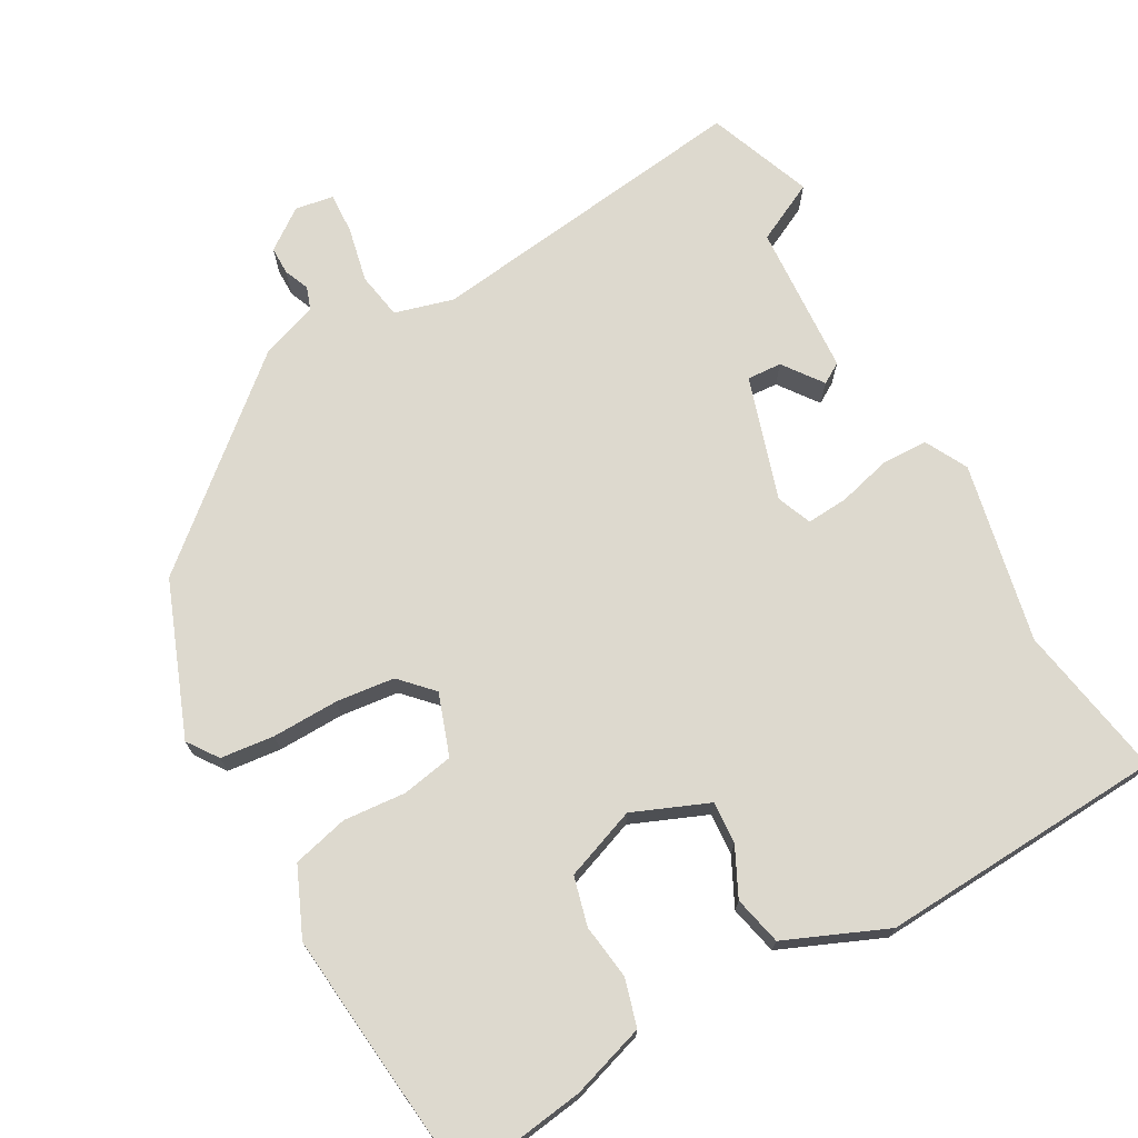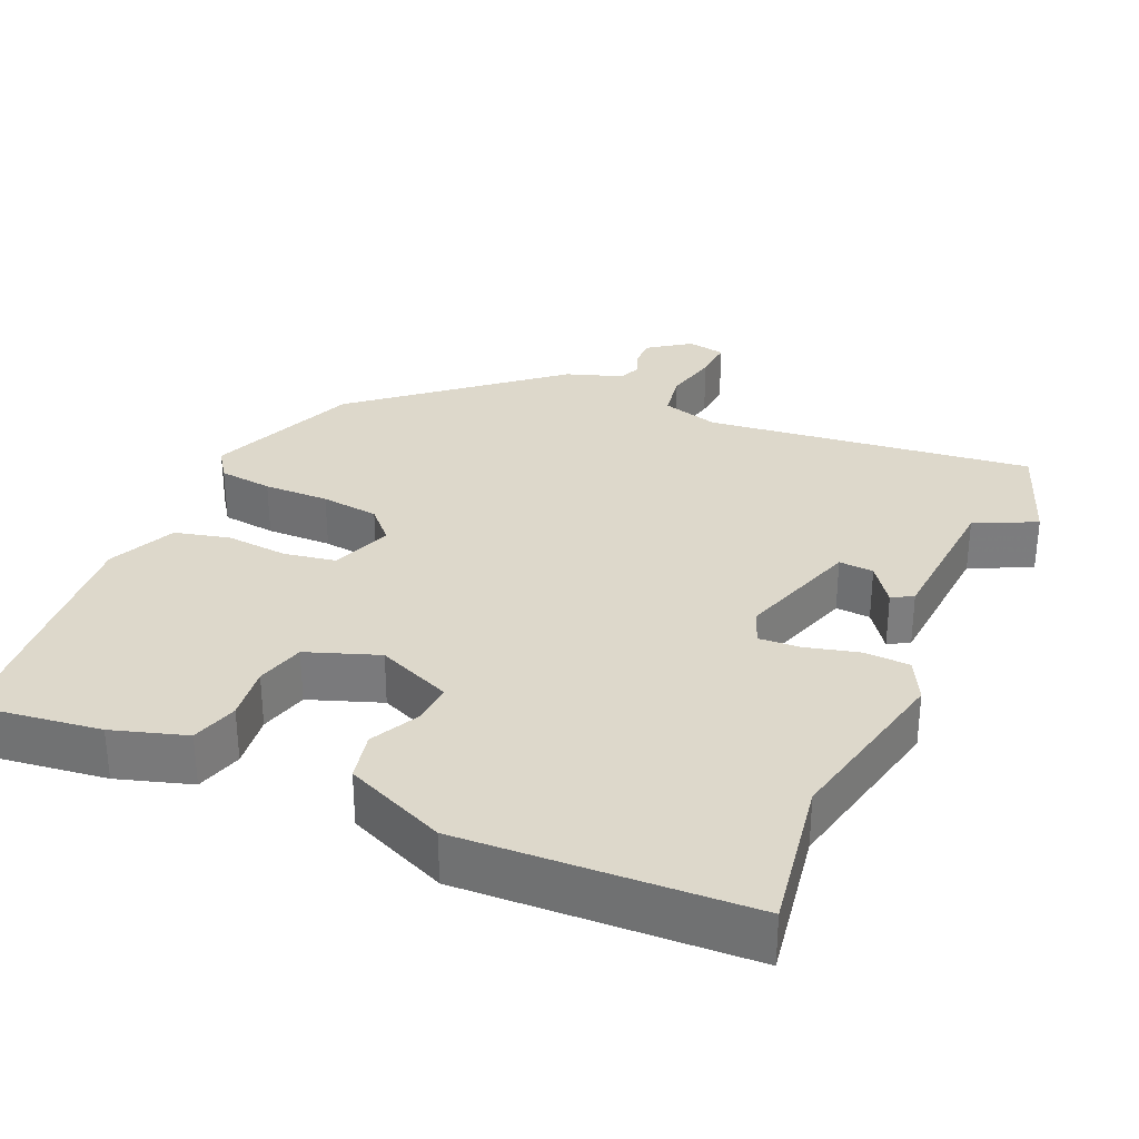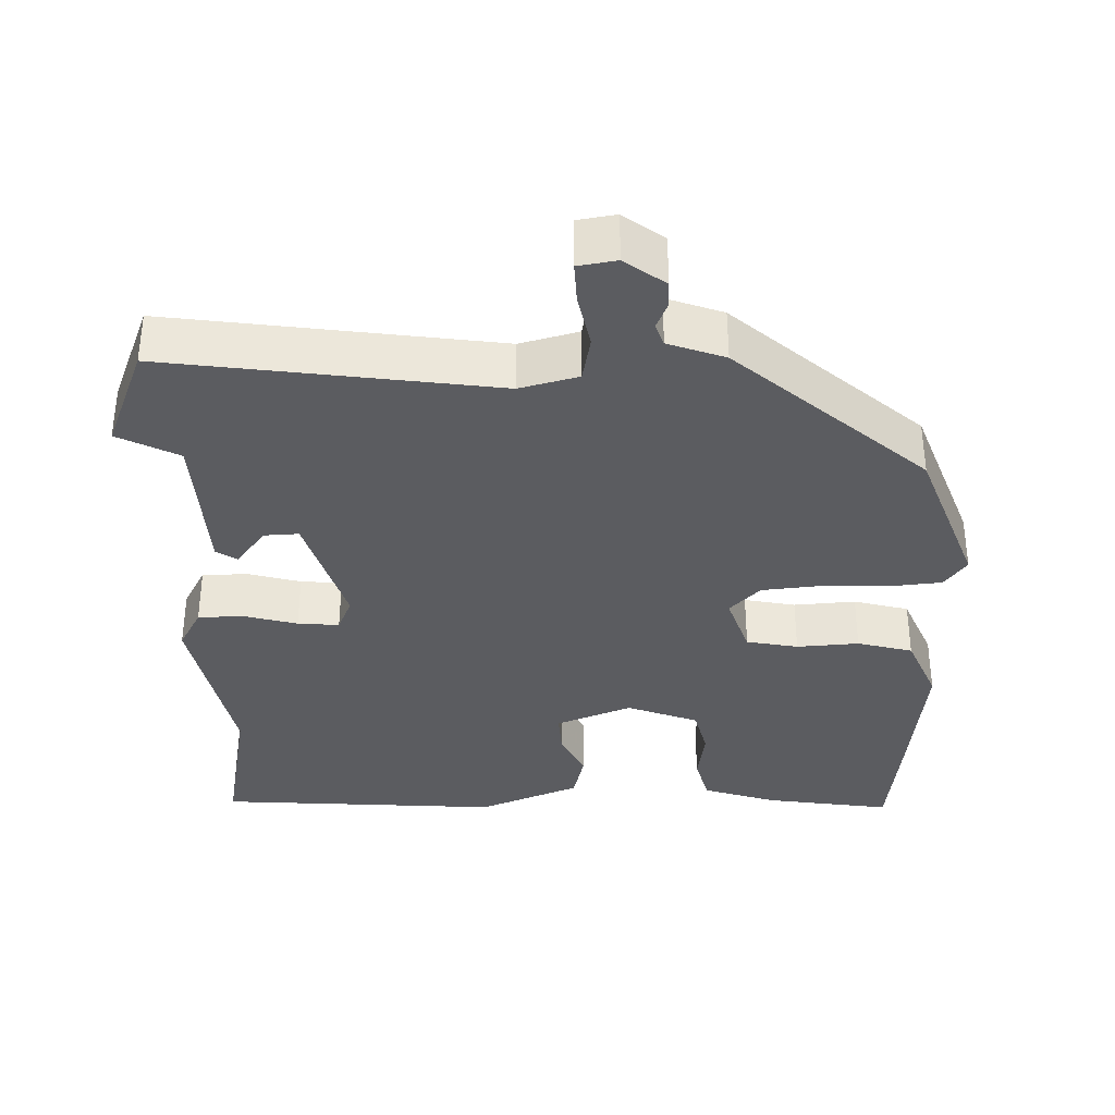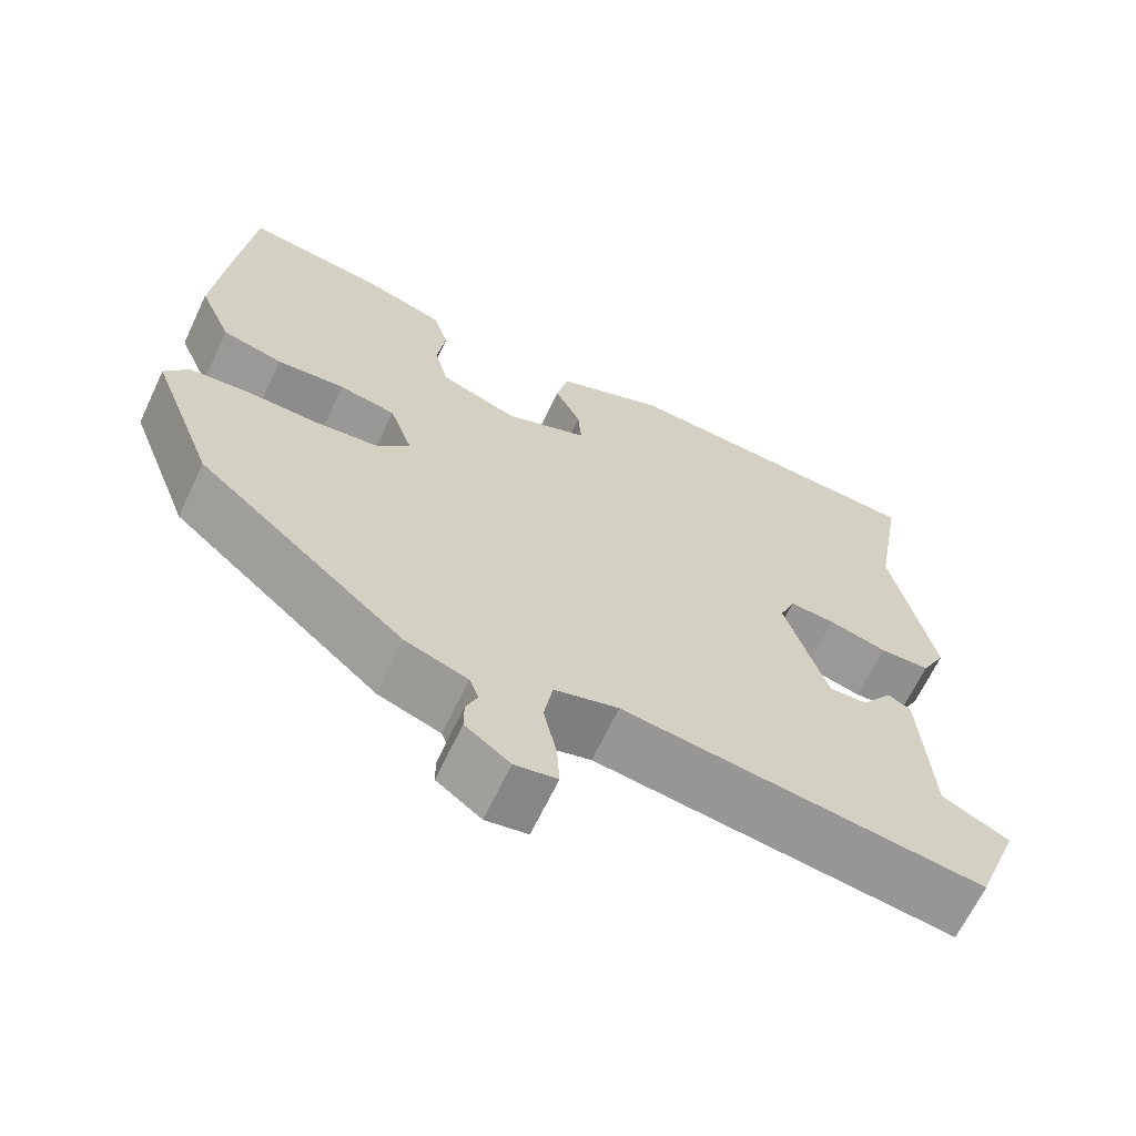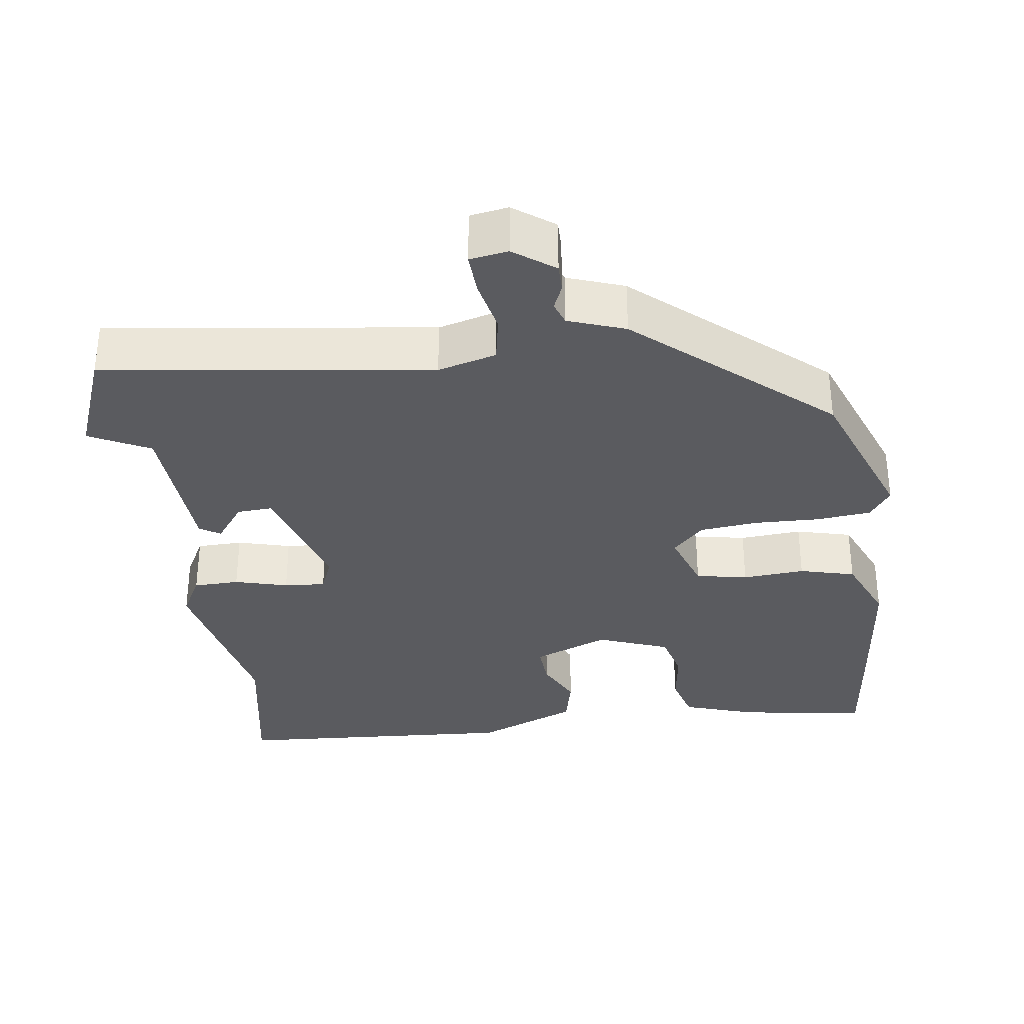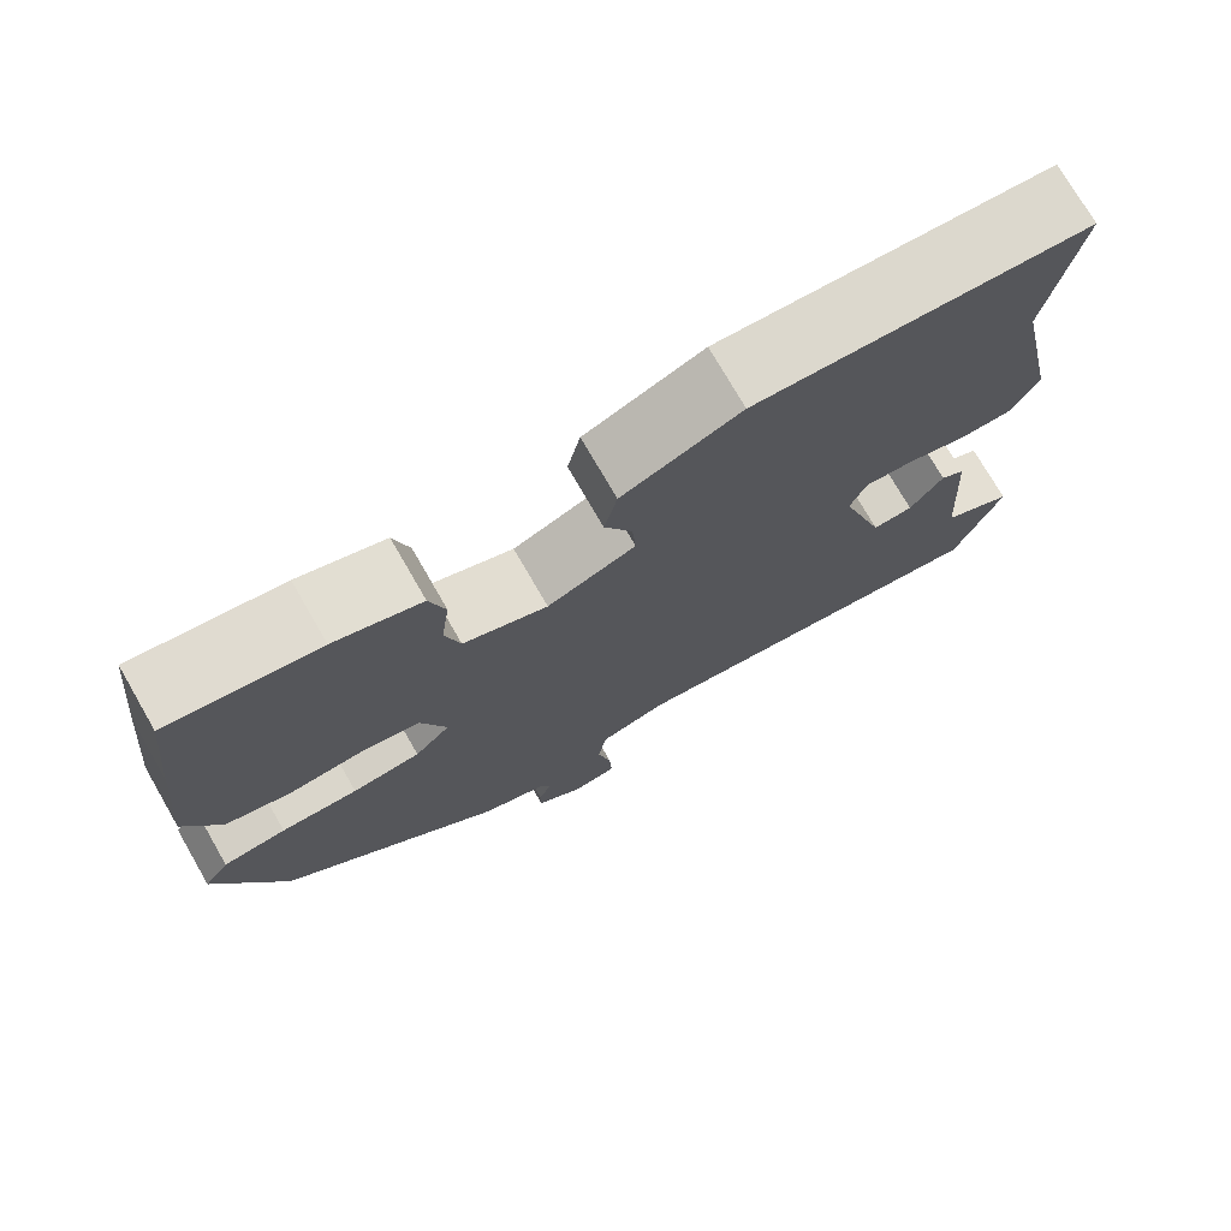
<metadata>
{"format":"obj","ext":"obj","renderer":"f3d","projection":"perspective","resolution":1024,"background":"white","views":[{"elev":71.8,"azim":-29.2,"up":"+Y"},{"elev":31.3,"azim":24.2,"up":"+Y"},{"elev":-35.3,"azim":-179.3,"up":"+Y"},{"elev":-65.9,"azim":-25.4,"up":"+Z"},{"elev":-33.3,"azim":-172.6,"up":"+Y"},{"elev":74.7,"azim":-30.0,"up":"+Z"}]}
</metadata>
<code>
v -0.514 0.07 0.371
v -0.496 0.07 0.539
v -0.324 0.07 0.515
v -0.224 0.07 0.483
v -0.206 0.07 0.419
v -0.216 0.07 0.345
v -0.199 0.07 0.279
v -0.102 0.07 0.243
v 0 0.07 0.285
v -0.004 0.07 0.342
v -0.036 0.07 0.407
v -0.021 0.07 0.473
v 0.116 0.07 0.531
v 0.502 0.07 0.509
v 0.466 0.07 0.301
v 0.517 0.07 0.059
v 0.487 0.07 0.002
v 0.425 0.07 0
v 0.353 0.07 0.019
v 0.297 0.07 0.023
v 0.278 0.07 -0.024
v 0.33 0.07 -0.19
v 0.377 0.07 -0.187
v 0.416 0.07 -0.134
v 0.444 0.07 -0.151
v 0.457 0.07 -0.356
v 0.539 0.07 -0.397
v 0.485 0.07 -0.539
v 0.042 0.07 -0.482
v -0.037 0.07 -0.504
v -0.048 0.07 -0.567
v -0.032 0.07 -0.641
v -0.029 0.07 -0.697
v -0.081 0.07 -0.706
v -0.136 0.07 -0.666
v -0.136 0.07 -0.628
v -0.122 0.07 -0.594
v -0.133 0.07 -0.563
v -0.21 0.07 -0.536
v -0.466 0.07 -0.316
v -0.545 0.07 -0.11
v -0.516 0.07 -0.069
v -0.443 0.07 -0.061
v -0.354 0.07 -0.063
v -0.275 0.07 -0.054
v -0.234 0.07 -0.011
v -0.263 0.07 0.072
v -0.333 0.07 0.085
v -0.417 0.07 0.078
v -0.492 0.07 0.097
v -0.532 0.07 0.189
v -0.514 0 0.371
v -0.496 0 0.539
v -0.324 0 0.515
v -0.224 0 0.483
v -0.206 0 0.419
v -0.216 0 0.345
v -0.199 0 0.279
v -0.102 0 0.243
v 0 0 0.285
v -0.004 0 0.342
v -0.036 0 0.407
v -0.021 0 0.473
v 0.116 0 0.531
v 0.502 0 0.509
v 0.466 0 0.301
v 0.517 0 0.059
v 0.487 0 0.002
v 0.425 0 0
v 0.353 0 0.019
v 0.297 0 0.023
v 0.278 0 -0.024
v 0.33 0 -0.19
v 0.377 0 -0.187
v 0.416 0 -0.134
v 0.444 0 -0.151
v 0.457 0 -0.356
v 0.539 0 -0.397
v 0.485 0 -0.539
v 0.042 0 -0.482
v -0.037 0 -0.504
v -0.048 0 -0.567
v -0.032 0 -0.641
v -0.029 0 -0.697
v -0.081 0 -0.706
v -0.136 0 -0.666
v -0.136 0 -0.628
v -0.122 0 -0.594
v -0.133 0 -0.563
v -0.21 0 -0.536
v -0.466 0 -0.316
v -0.545 0 -0.11
v -0.516 0 -0.069
v -0.443 0 -0.061
v -0.354 0 -0.063
v -0.275 0 -0.054
v -0.234 0 -0.011
v -0.263 0 0.072
v -0.333 0 0.085
v -0.417 0 0.078
v -0.492 0 0.097
v -0.532 0 0.189
f 4 5 6
f 3 4 6
f 2 3 6
f 1 2 6
f 51 1 6
f 50 51 6
f 49 50 6
f 48 49 6
f 47 48 6 7
f 46 47 7 8
f 42 43 44
f 41 42 44
f 40 41 44
f 39 40 44
f 38 39 44
f 38 44 45
f 37 38 45 46
f 35 36 37
f 34 35 37
f 33 34 37
f 32 33 37
f 31 32 37
f 46 8 9
f 37 46 9
f 31 37 9
f 30 31 9
f 26 27 28 29
f 23 24 25 26
f 26 29 30
f 23 26 30
f 22 23 30
f 17 18 19
f 16 17 19
f 15 16 19
f 15 19 20
f 14 15 20
f 13 14 20
f 12 13 20
f 11 12 20
f 10 11 20
f 9 10 20 21
f 9 21 22 30
f 57 56 55
f 57 55 54
f 57 54 53
f 57 53 52
f 57 52 102
f 57 102 101
f 57 101 100
f 57 100 99
f 58 57 99 98
f 59 58 98 97
f 95 94 93
f 95 93 92
f 95 92 91
f 95 91 90
f 95 90 89
f 96 95 89
f 97 96 89 88
f 88 87 86
f 88 86 85
f 88 85 84
f 88 84 83
f 88 83 82
f 60 59 97
f 60 97 88
f 60 88 82
f 60 82 81
f 80 79 78 77
f 77 76 75 74
f 81 80 77
f 81 77 74
f 81 74 73
f 70 69 68
f 70 68 67
f 70 67 66
f 71 70 66
f 71 66 65
f 71 65 64
f 71 64 63
f 71 63 62
f 71 62 61
f 72 71 61 60
f 81 73 72 60
f 1 52 53 2
f 2 53 54 3
f 3 54 55 4
f 4 55 56 5
f 5 56 57 6
f 6 57 58 7
f 7 58 59 8
f 8 59 60 9
f 9 60 61 10
f 10 61 62 11
f 11 62 63 12
f 12 63 64 13
f 13 64 65 14
f 14 65 66 15
f 15 66 67 16
f 16 67 68 17
f 17 68 69 18
f 18 69 70 19
f 19 70 71 20
f 20 71 72 21
f 21 72 73 22
f 22 73 74 23
f 23 74 75 24
f 24 75 76 25
f 25 76 77 26
f 26 77 78 27
f 27 78 79 28
f 28 79 80 29
f 29 80 81 30
f 30 81 82 31
f 31 82 83 32
f 32 83 84 33
f 33 84 85 34
f 34 85 86 35
f 35 86 87 36
f 36 87 88 37
f 37 88 89 38
f 38 89 90 39
f 39 90 91 40
f 40 91 92 41
f 41 92 93 42
f 42 93 94 43
f 43 94 95 44
f 44 95 96 45
f 45 96 97 46
f 46 97 98 47
f 47 98 99 48
f 48 99 100 49
f 49 100 101 50
f 50 101 102 51
f 51 102 52 1

</code>
